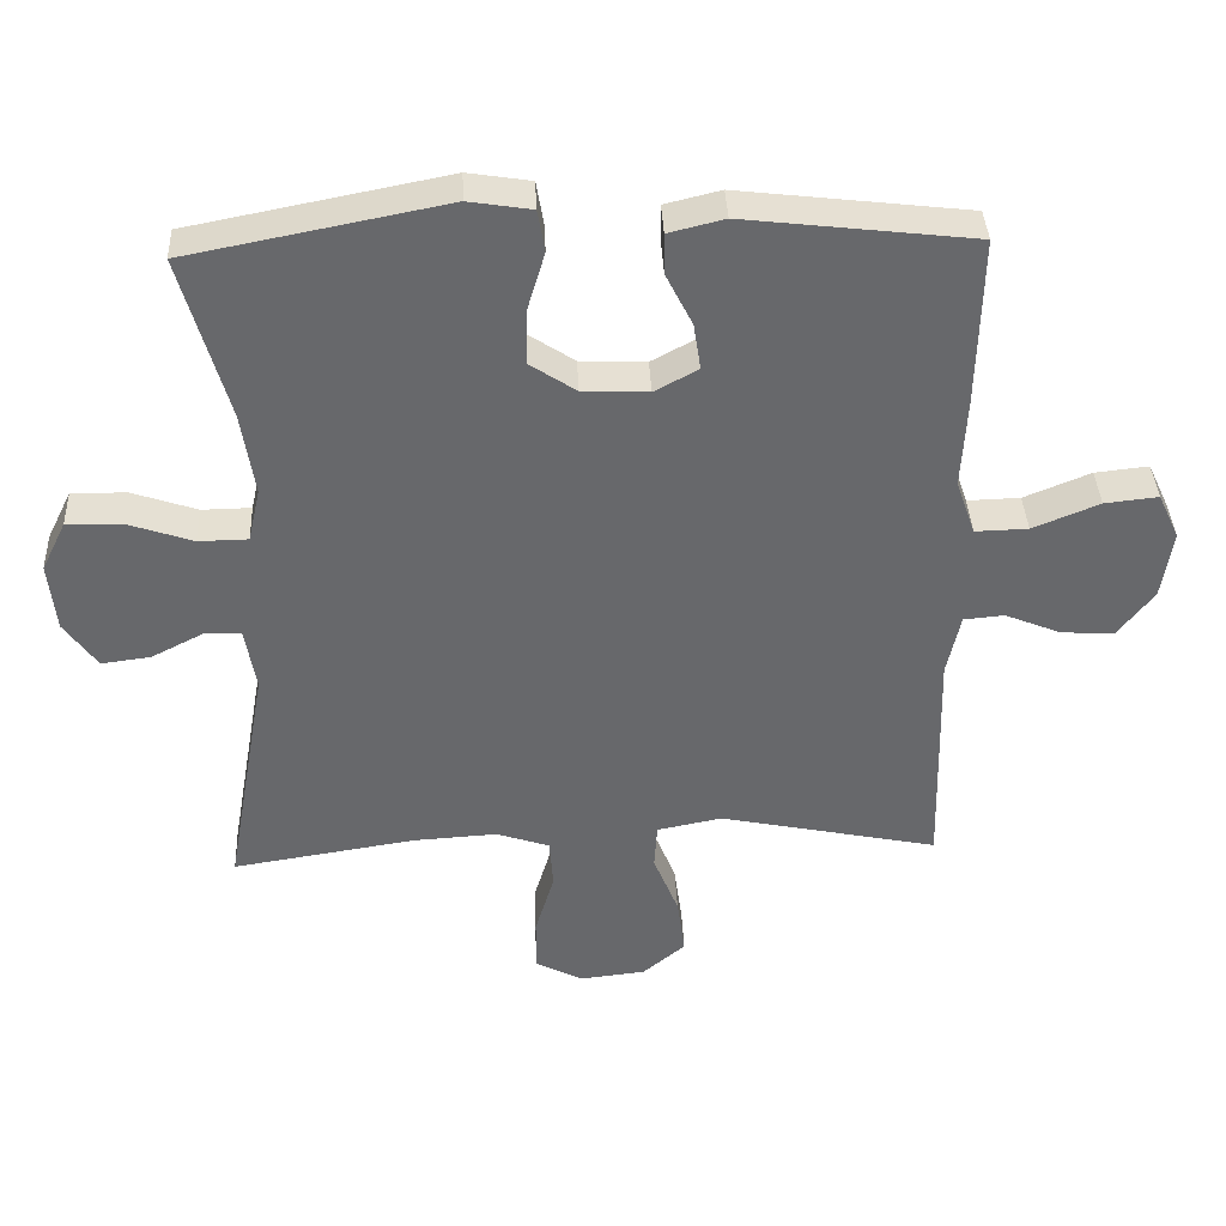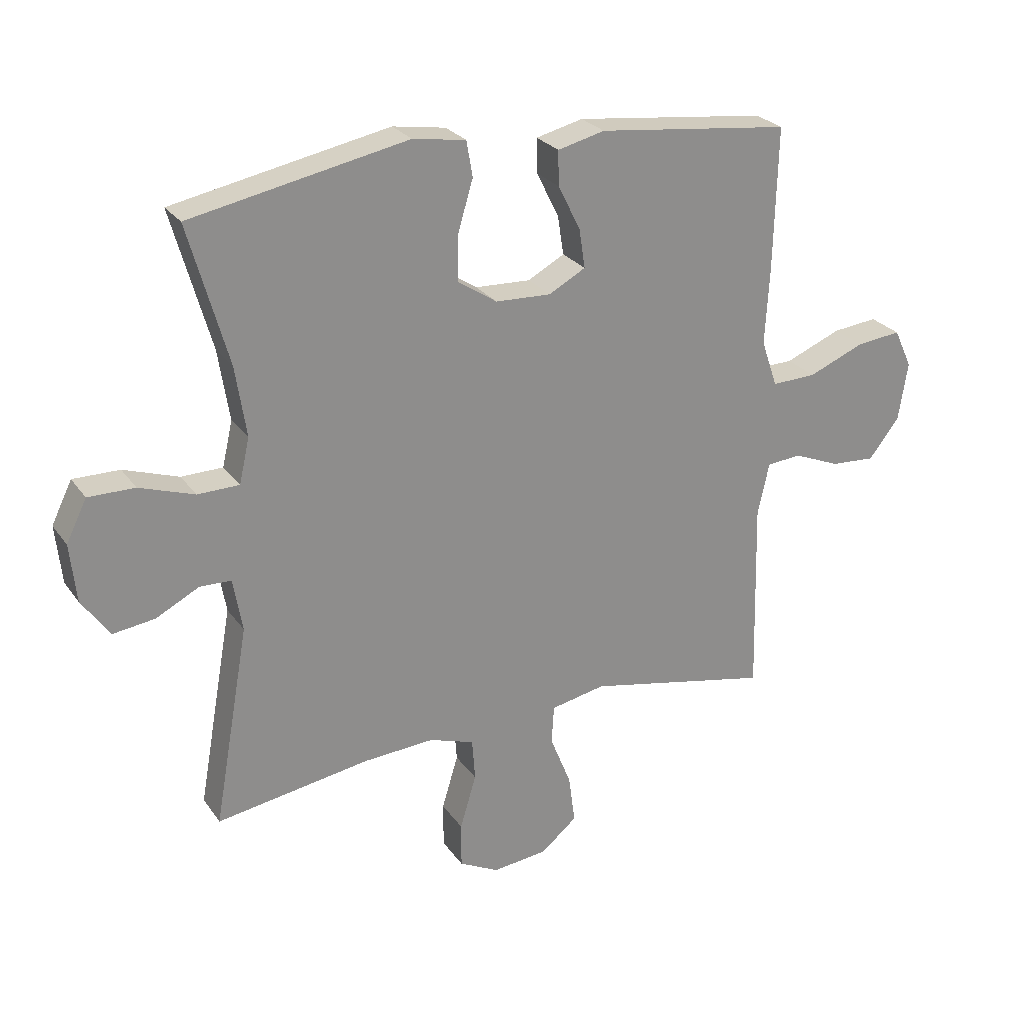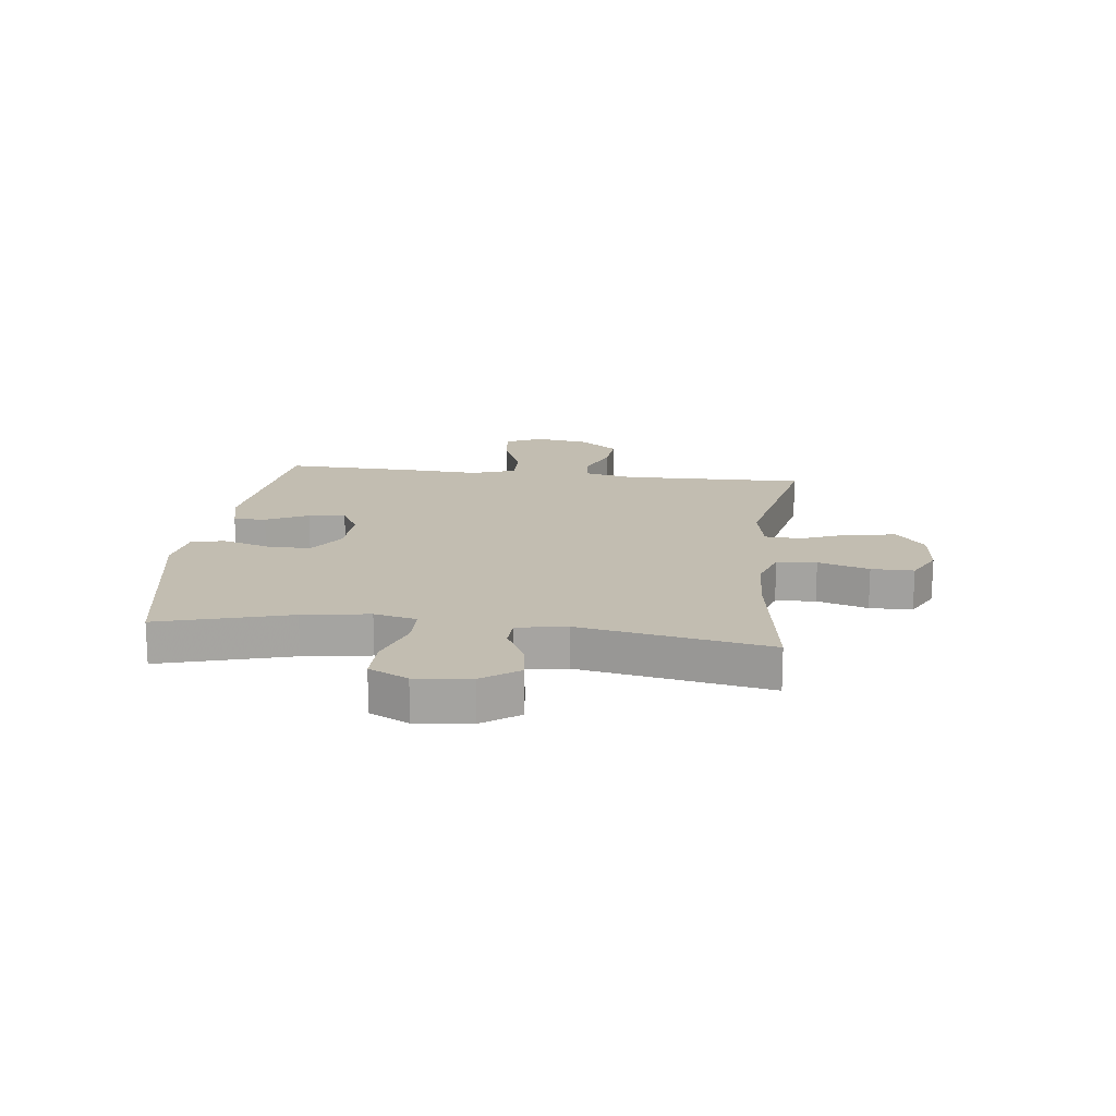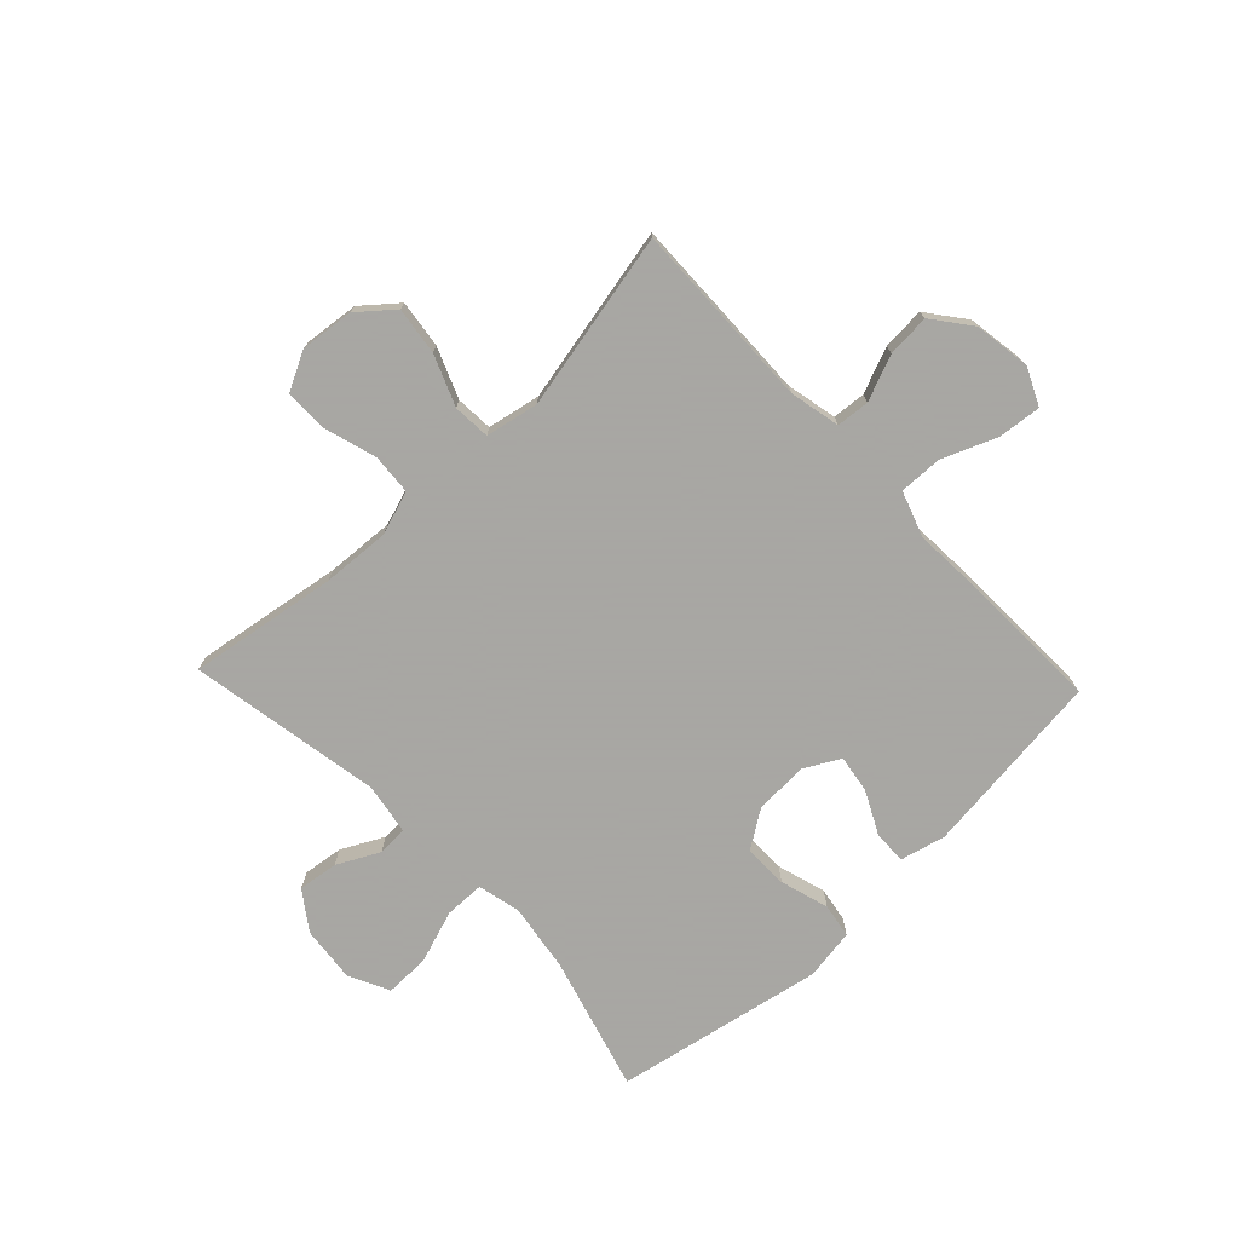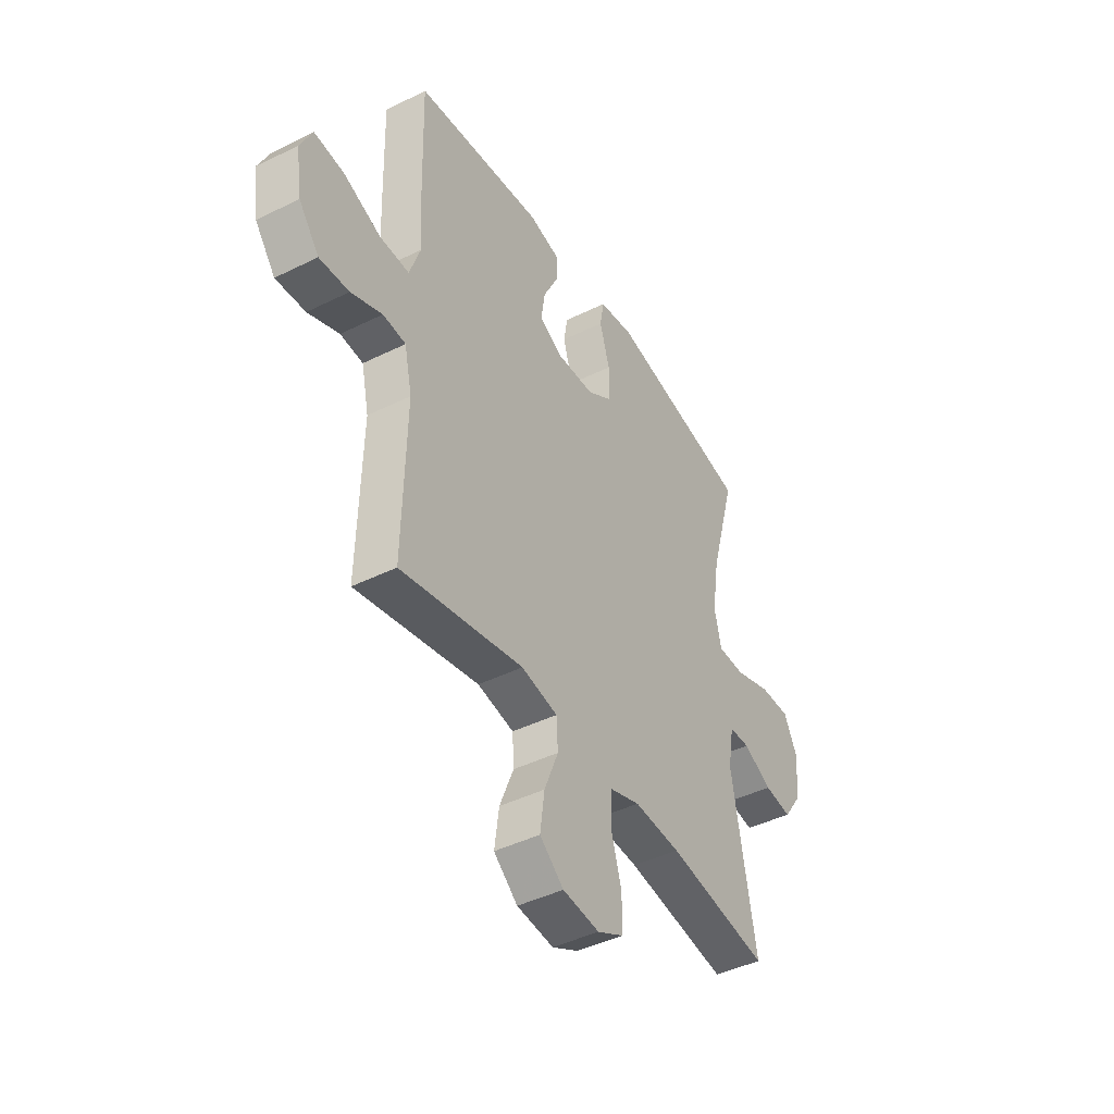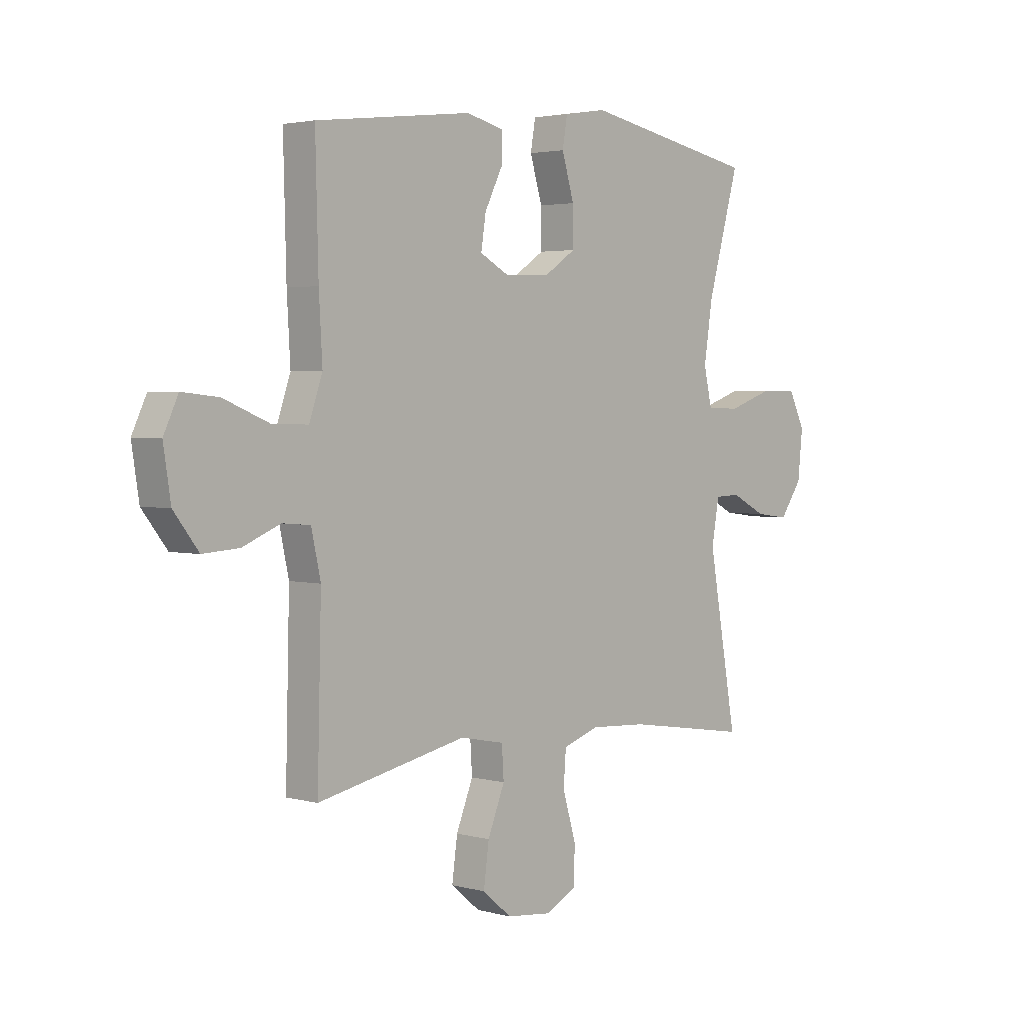
<metadata>
{"format":"obj","ext":"obj","renderer":"f3d","projection":"perspective","resolution":1024,"background":"white","views":[{"elev":37.9,"azim":177.4,"up":"+Z"},{"elev":25.9,"azim":152.8,"up":"+Z"},{"elev":16.8,"azim":97.0,"up":"+Y"},{"elev":-74.4,"azim":-136.5,"up":"+Y"},{"elev":-43.5,"azim":-59.7,"up":"+Z"},{"elev":2.9,"azim":-47.2,"up":"+Z"}]}
</metadata>
<code>
v 0.5 0.07 0.5
v 0.435 0.07 0.269
v 0.417 0.07 0.152
v 0.434 0.07 0.077
v 0.503 0.07 0.076
v 0.594 0.07 0.107
v 0.671 0.07 0.108
v 0.705 0.07 0.039
v 0.695 0.07 -0.058
v 0.649 0.07 -0.123
v 0.58 0.07 -0.114
v 0.508 0.07 -0.077
v 0.456 0.07 -0.079
v 0.441 0.07 -0.167
v 0.5 0.07 -0.5
v 0.244 0.07 -0.46
v 0.127 0.07 -0.453
v 0.052 0.07 -0.478
v 0.047 0.07 -0.548
v 0.074 0.07 -0.638
v 0.074 0.07 -0.713
v 0.008 0.07 -0.747
v -0.084 0.07 -0.737
v -0.144 0.07 -0.687
v -0.133 0.07 -0.605
v -0.098 0.07 -0.518
v -0.102 0.07 -0.454
v -0.193 0.07 -0.436
v -0.5 0.07 -0.5
v -0.492 0.07 -0.176
v -0.511 0.07 -0.089
v -0.568 0.07 -0.084
v -0.646 0.07 -0.116
v -0.72 0.07 -0.121
v -0.771 0.07 -0.055
v -0.786 0.07 0.042
v -0.756 0.07 0.106
v -0.681 0.07 0.098
v -0.588 0.07 0.06
v -0.514 0.07 0.058
v -0.487 0.07 0.136
v -0.494 0.07 0.26
v -0.5 0.07 0.5
v -0.179 0.07 0.538
v -0.101 0.07 0.519
v -0.102 0.07 0.462
v -0.139 0.07 0.388
v -0.149 0.07 0.323
v -0.088 0.07 0.29
v 0.004 0.07 0.294
v 0.069 0.07 0.337
v 0.068 0.07 0.413
v 0.043 0.07 0.497
v 0.053 0.07 0.556
v 0.141 0.07 0.57
v 0.5 0 0.5
v 0.435 0 0.269
v 0.417 0 0.152
v 0.434 0 0.077
v 0.503 0 0.076
v 0.594 0 0.107
v 0.671 0 0.108
v 0.705 0 0.039
v 0.695 0 -0.058
v 0.649 0 -0.123
v 0.58 0 -0.114
v 0.508 0 -0.077
v 0.456 0 -0.079
v 0.441 0 -0.167
v 0.5 0 -0.5
v 0.244 0 -0.46
v 0.127 0 -0.453
v 0.052 0 -0.478
v 0.047 0 -0.548
v 0.074 0 -0.638
v 0.074 0 -0.713
v 0.008 0 -0.747
v -0.084 0 -0.737
v -0.144 0 -0.687
v -0.133 0 -0.605
v -0.098 0 -0.518
v -0.102 0 -0.454
v -0.193 0 -0.436
v -0.5 0 -0.5
v -0.492 0 -0.176
v -0.511 0 -0.089
v -0.568 0 -0.084
v -0.646 0 -0.116
v -0.72 0 -0.121
v -0.771 0 -0.055
v -0.786 0 0.042
v -0.756 0 0.106
v -0.681 0 0.098
v -0.588 0 0.06
v -0.514 0 0.058
v -0.487 0 0.136
v -0.494 0 0.26
v -0.5 0 0.5
v -0.179 0 0.538
v -0.101 0 0.519
v -0.102 0 0.462
v -0.139 0 0.388
v -0.149 0 0.323
v -0.088 0 0.29
v 0.004 0 0.294
v 0.069 0 0.337
v 0.068 0 0.413
v 0.043 0 0.497
v 0.053 0 0.556
v 0.141 0 0.57
f 55 1 2
f 54 55 2
f 53 54 2
f 52 53 2
f 51 52 2 3
f 50 51 3 4
f 49 50 4
f 45 46 47
f 44 45 47
f 43 44 47
f 42 43 47
f 41 42 47
f 40 41 47 48
f 37 38 39
f 36 37 39
f 35 36 39
f 34 35 39
f 33 34 39
f 32 33 39
f 31 32 39 40
f 40 48 49
f 31 40 49
f 30 31 49
f 24 25 26
f 23 24 26
f 22 23 26
f 21 22 26
f 20 21 26
f 19 20 26
f 18 19 26 27
f 17 18 27 28
f 14 15 16
f 13 14 16 17
f 10 11 12
f 9 10 12
f 8 9 12
f 7 8 12
f 6 7 12
f 5 6 12
f 4 5 12 13
f 49 4 13
f 30 49 13
f 29 30 13
f 28 29 13
f 13 17 28
f 57 56 110
f 57 110 109
f 57 109 108
f 57 108 107
f 58 57 107 106
f 59 58 106 105
f 59 105 104
f 102 101 100
f 102 100 99
f 102 99 98
f 102 98 97
f 102 97 96
f 103 102 96 95
f 94 93 92
f 94 92 91
f 94 91 90
f 94 90 89
f 94 89 88
f 94 88 87
f 95 94 87 86
f 104 103 95
f 104 95 86
f 104 86 85
f 81 80 79
f 81 79 78
f 81 78 77
f 81 77 76
f 81 76 75
f 81 75 74
f 82 81 74 73
f 83 82 73 72
f 71 70 69
f 72 71 69 68
f 67 66 65
f 67 65 64
f 67 64 63
f 67 63 62
f 67 62 61
f 67 61 60
f 68 67 60 59
f 68 59 104
f 68 104 85
f 68 85 84
f 68 84 83
f 83 72 68
f 1 56 57 2
f 2 57 58 3
f 3 58 59 4
f 4 59 60 5
f 5 60 61 6
f 6 61 62 7
f 7 62 63 8
f 8 63 64 9
f 9 64 65 10
f 10 65 66 11
f 11 66 67 12
f 12 67 68 13
f 13 68 69 14
f 14 69 70 15
f 15 70 71 16
f 16 71 72 17
f 17 72 73 18
f 18 73 74 19
f 19 74 75 20
f 20 75 76 21
f 21 76 77 22
f 22 77 78 23
f 23 78 79 24
f 24 79 80 25
f 25 80 81 26
f 26 81 82 27
f 27 82 83 28
f 28 83 84 29
f 29 84 85 30
f 30 85 86 31
f 31 86 87 32
f 32 87 88 33
f 33 88 89 34
f 34 89 90 35
f 35 90 91 36
f 36 91 92 37
f 37 92 93 38
f 38 93 94 39
f 39 94 95 40
f 40 95 96 41
f 41 96 97 42
f 42 97 98 43
f 43 98 99 44
f 44 99 100 45
f 45 100 101 46
f 46 101 102 47
f 47 102 103 48
f 48 103 104 49
f 49 104 105 50
f 50 105 106 51
f 51 106 107 52
f 52 107 108 53
f 53 108 109 54
f 54 109 110 55
f 55 110 56 1

</code>
